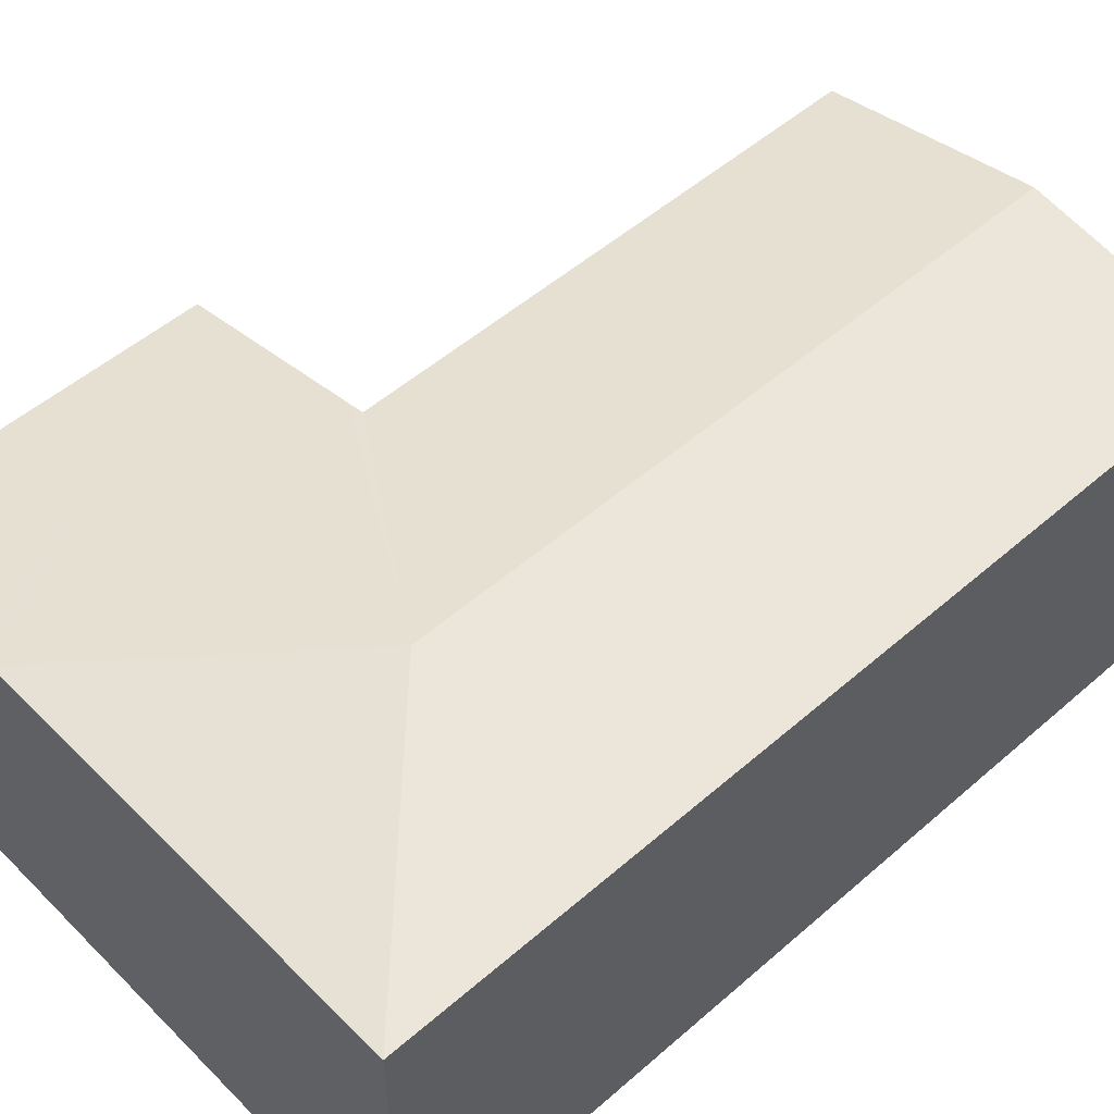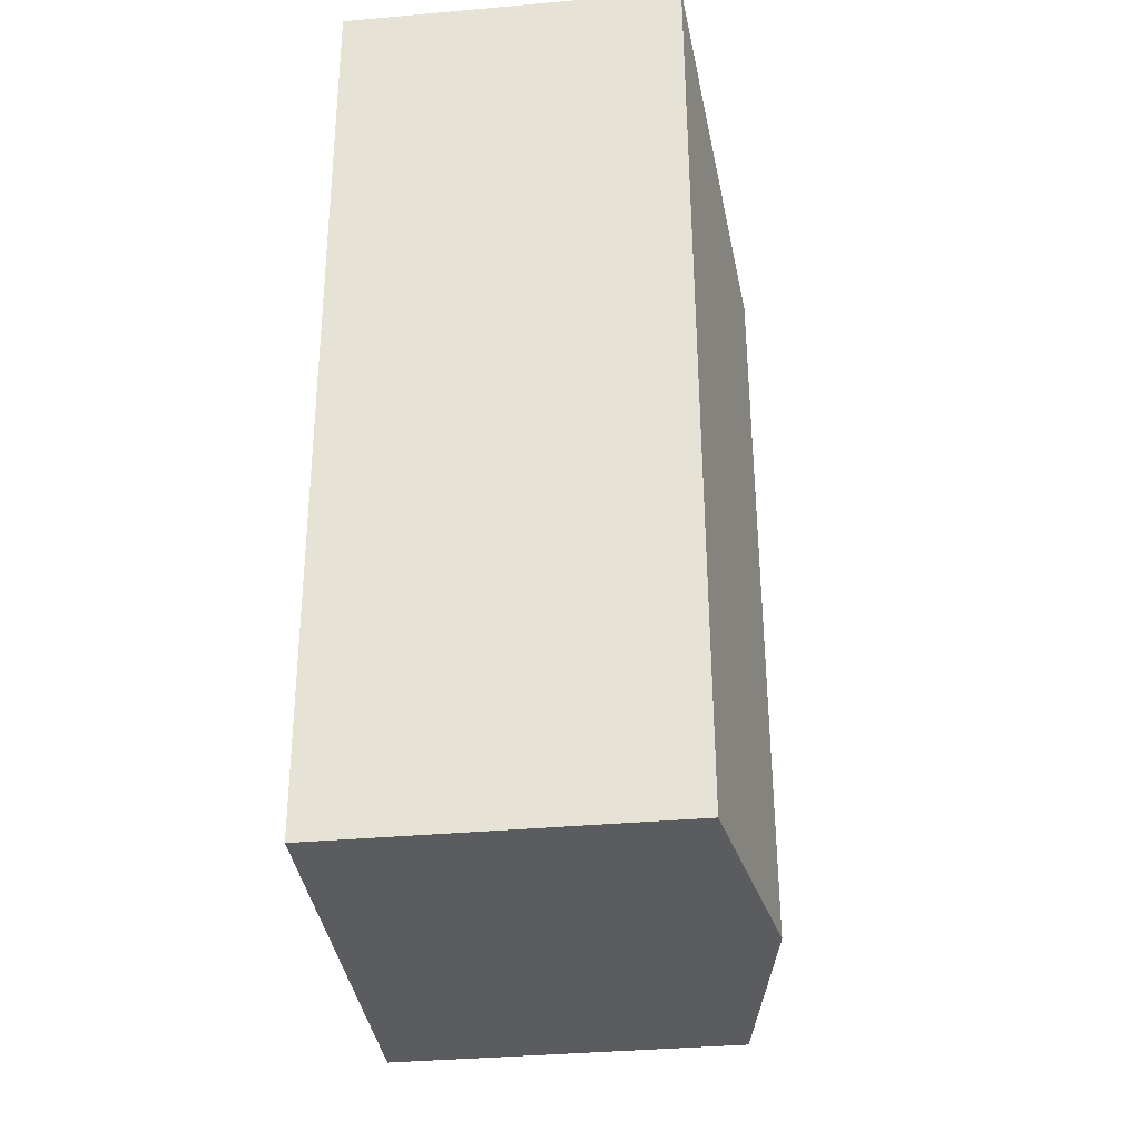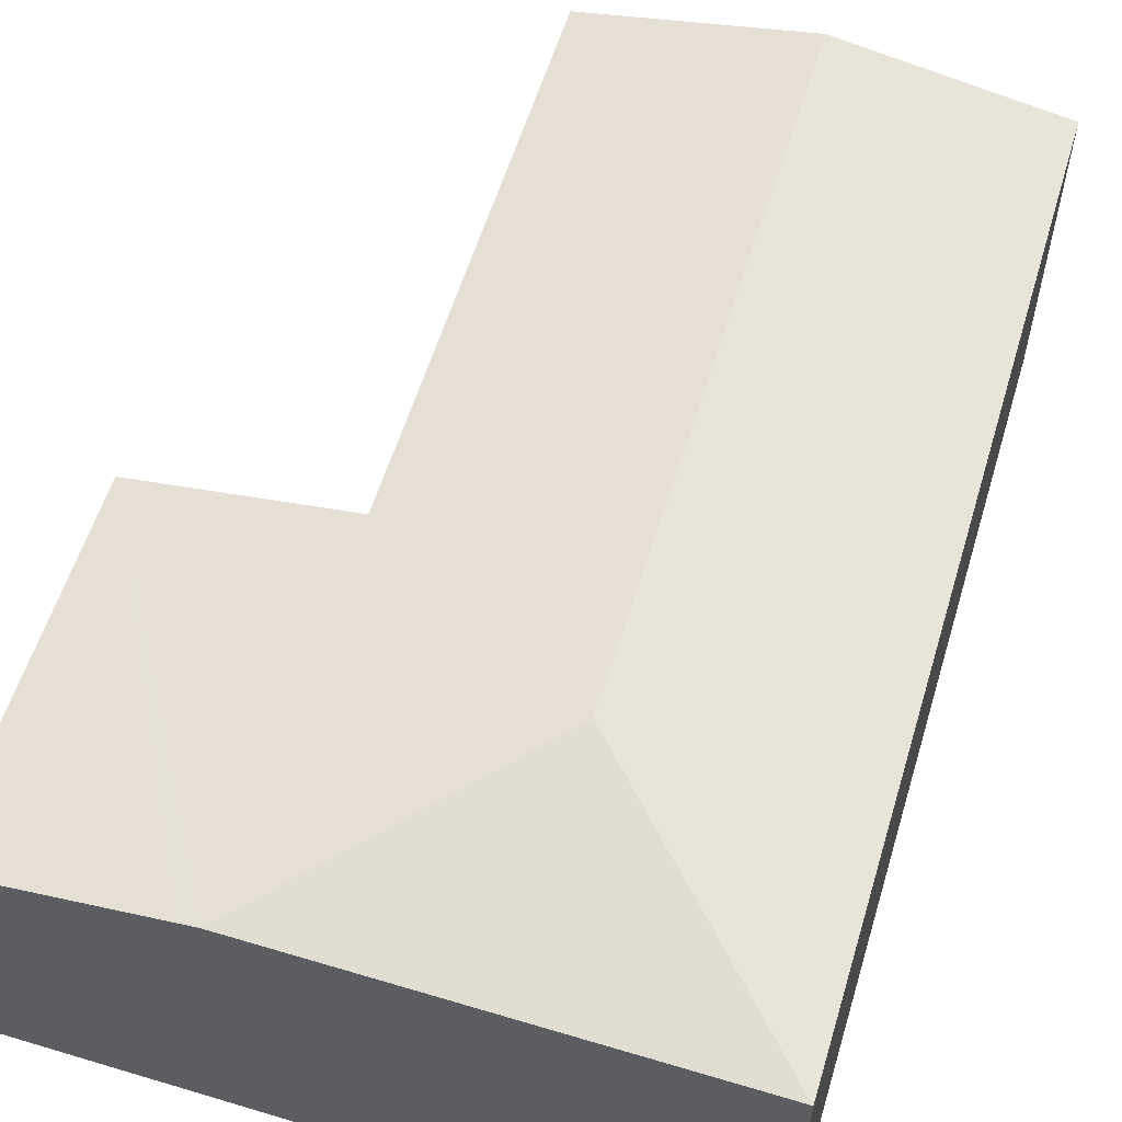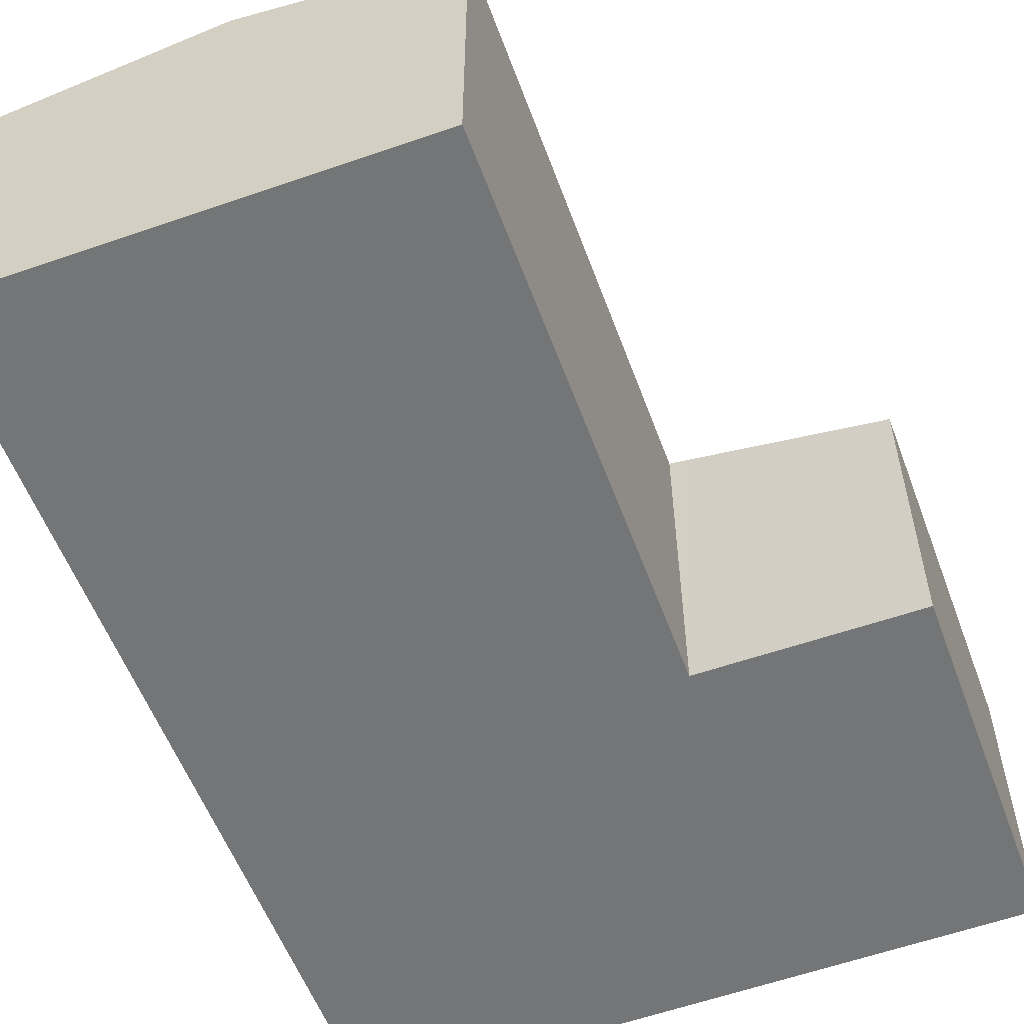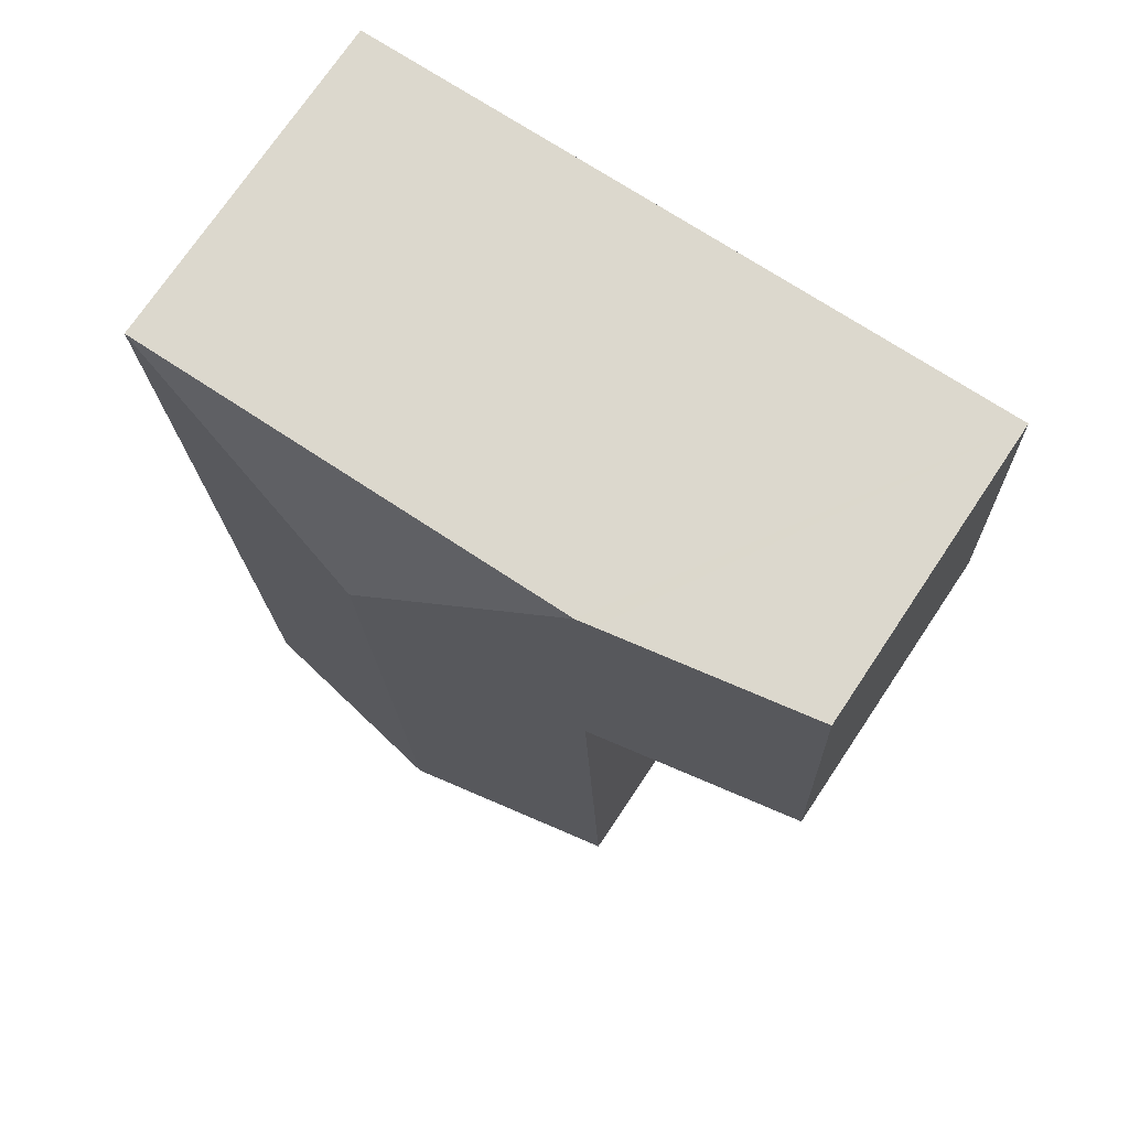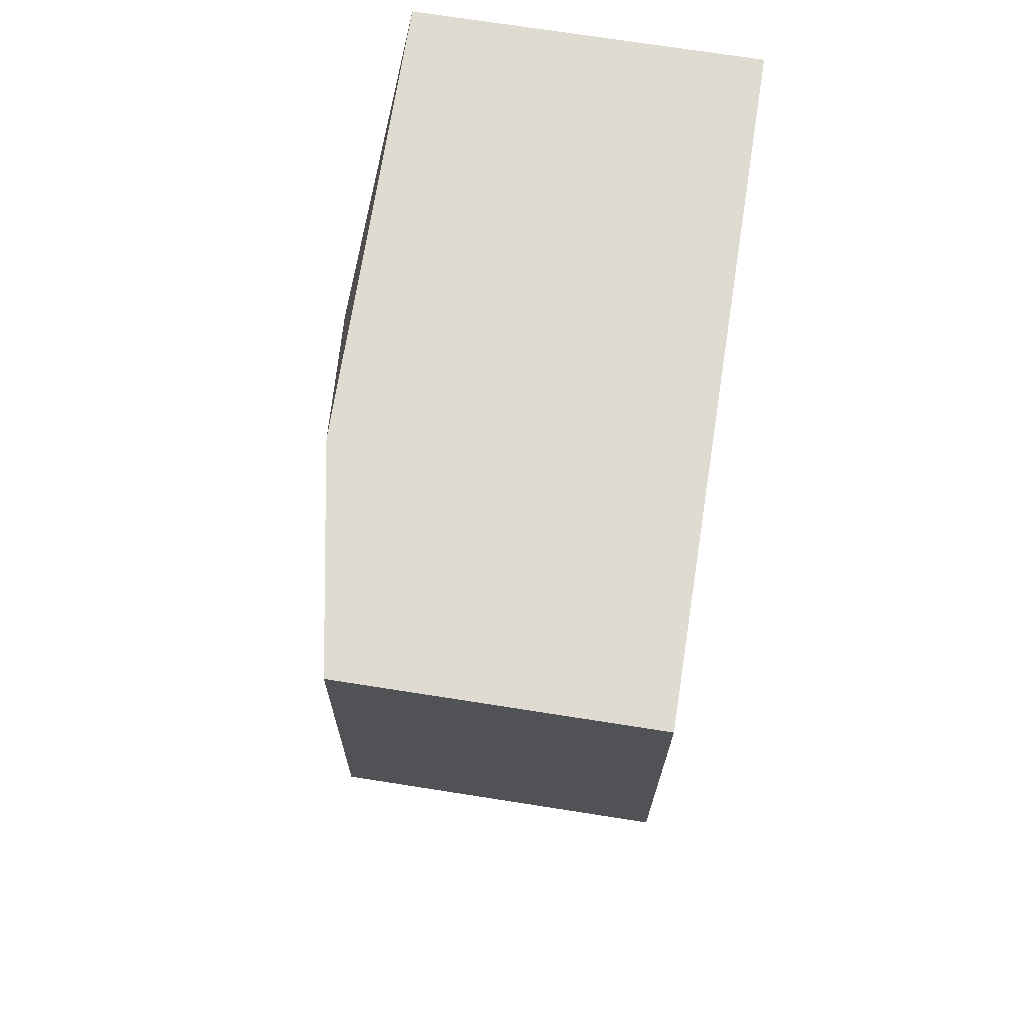
<metadata>
{"format":"obj","ext":"obj","renderer":"f3d","projection":"perspective","resolution":1024,"background":"white","views":[{"elev":51.5,"azim":48.9,"up":"+Y"},{"elev":-36.5,"azim":96.6,"up":"+Z"},{"elev":57.6,"azim":19.1,"up":"+Y"},{"elev":-56.5,"azim":-157.4,"up":"+Y"},{"elev":73.2,"azim":-146.2,"up":"+Z"},{"elev":71.9,"azim":-81.1,"up":"+Z"}]}
</metadata>
<code>
v  2.459 2.237 -3.358
v  3.996 2.002 2.021
v  3.781 2.002 -3.419
v  2.621 2.237 0.742
v  1.351 2.002 2.106
v  1.128 2 -3.296
v  1.268 2.002 -0.057
v  1.166 1.984 -0.052
v  0 1.777 1.088e-16
v  1.251 1.984 2.109
v  0.08 1.776 2.147
v  1.268 3.49e-18 -0.057
v  1.128 2.018e-16 -3.296
v  0 0 0
v  0.08 -1.315e-16 2.147
v  1.166 3.184e-18 -0.052
v  2.459 2.056e-16 -3.358
v  3.781 2.094e-16 -3.419
v  1.251 -1.291e-16 2.109
v  3.996 -1.238e-16 2.021
v  1.351 -1.29e-16 2.106
g defaultobject
f 1 2 3
f 2 1 4
f 4 5 2
f 6 4 1
f 4 6 7
f 4 7 8
f 4 8 9
f 4 9 5
f 5 9 10
f 10 9 11
f 6 12 7
f 12 6 13
f 14 11 9
f 11 14 15
f 12 8 7
f 8 12 9
f 9 12 14
f 14 12 16
f 1 13 6
f 13 1 3
f 13 3 17
f 17 3 18
f 15 10 11
f 10 15 5
f 5 15 2
f 2 15 19
f 2 19 20
f 20 19 21
f 20 3 2
f 3 20 18
f 14 19 15
f 19 14 21
f 21 14 20
f 20 14 16
f 20 16 12
f 20 12 18
f 18 12 13
f 18 13 17

</code>
